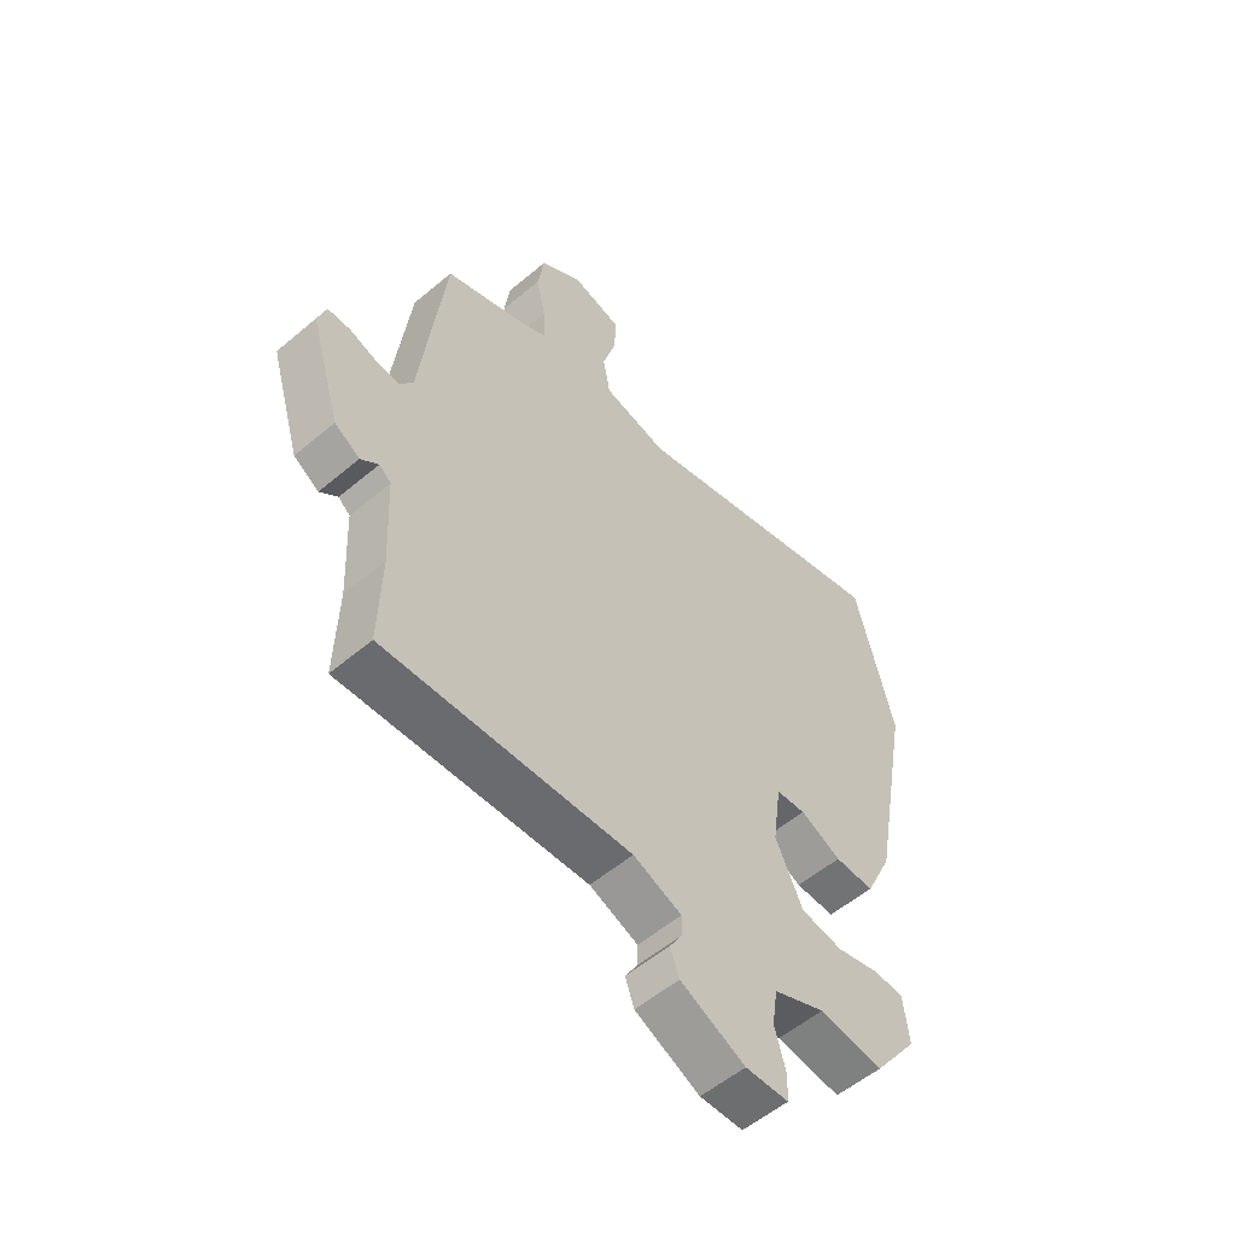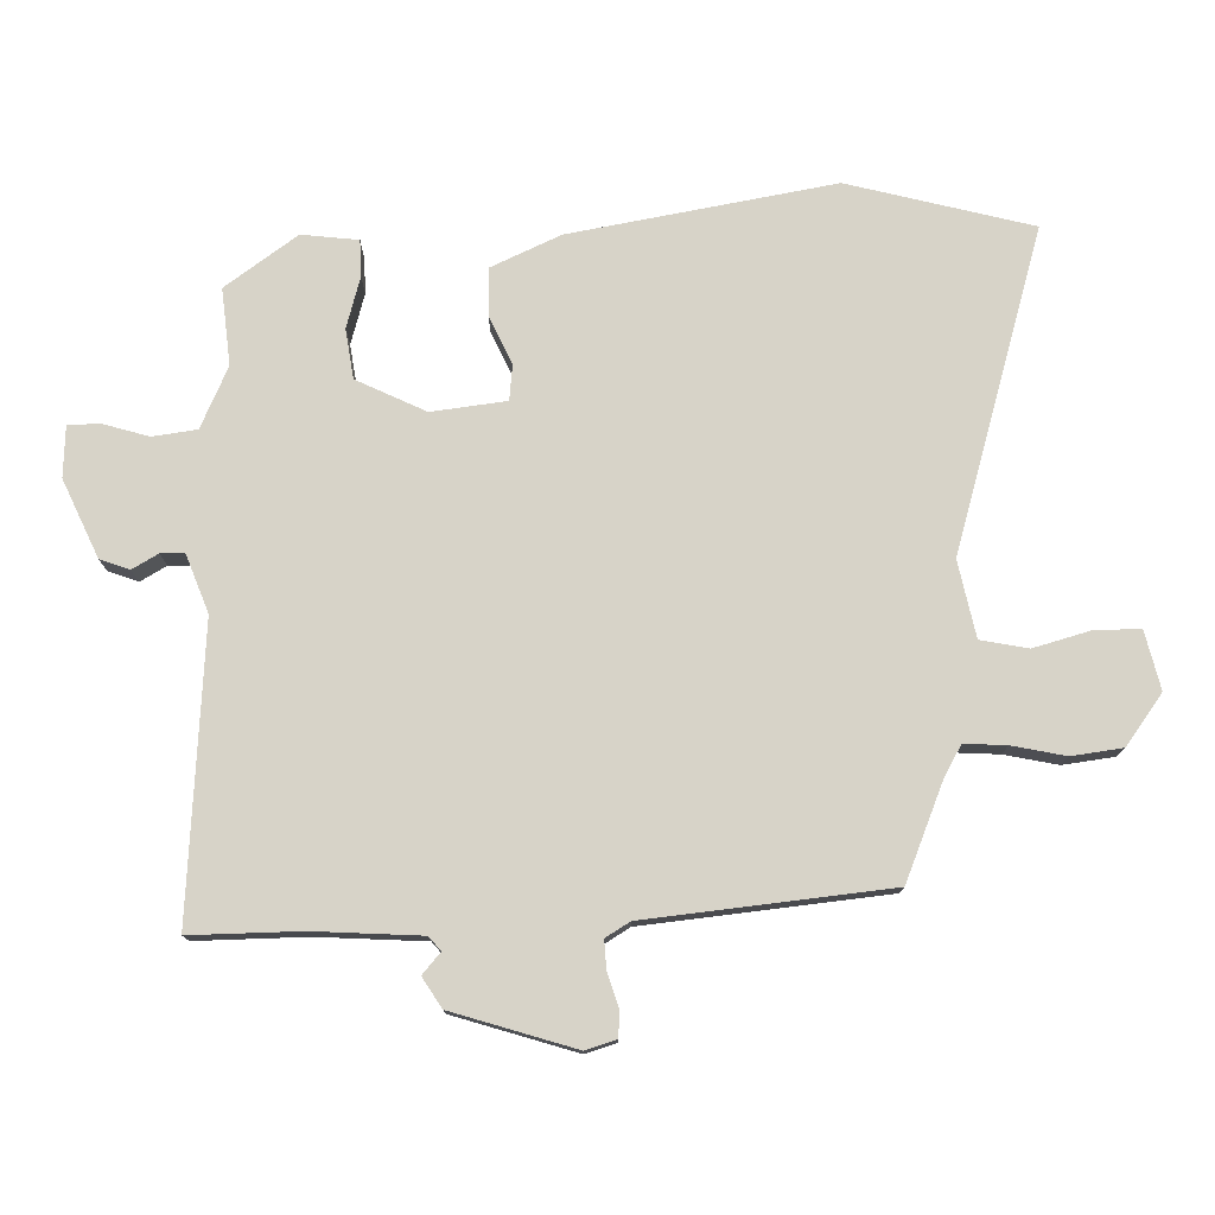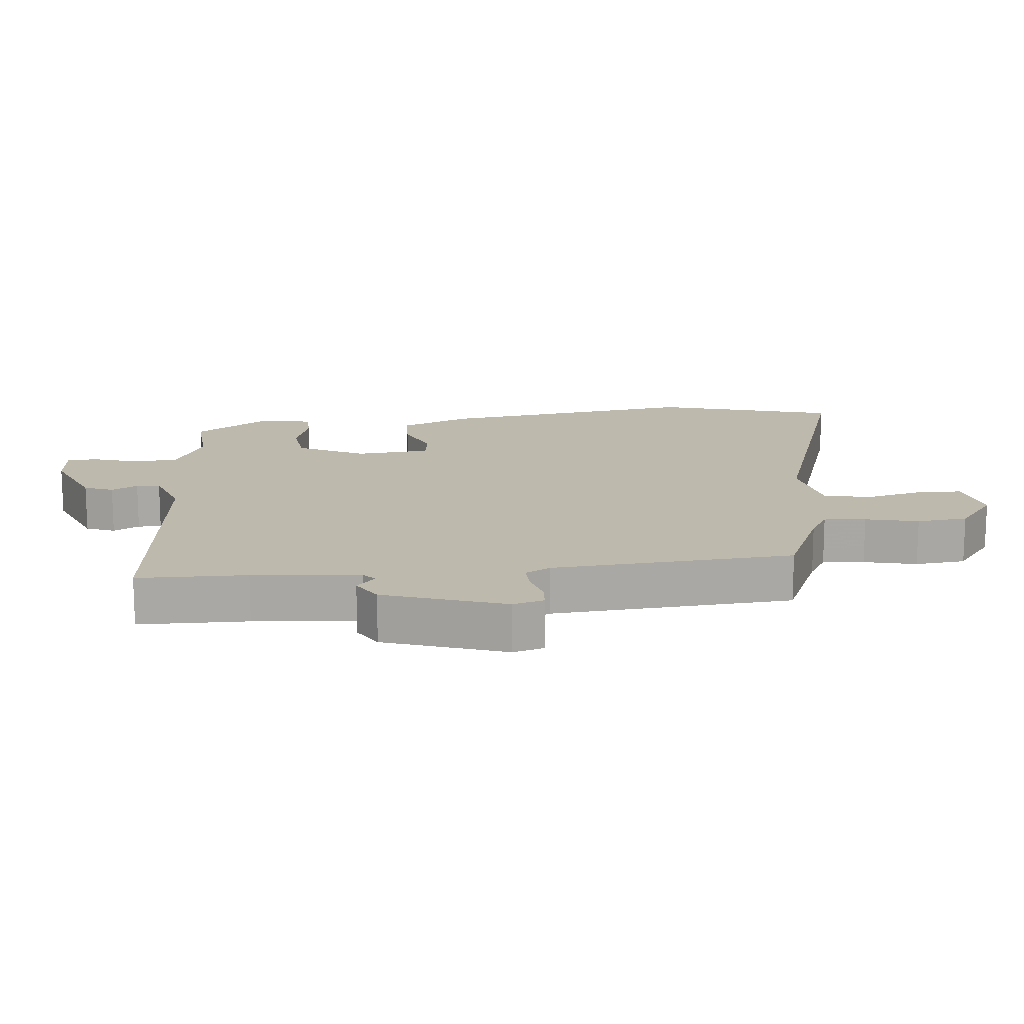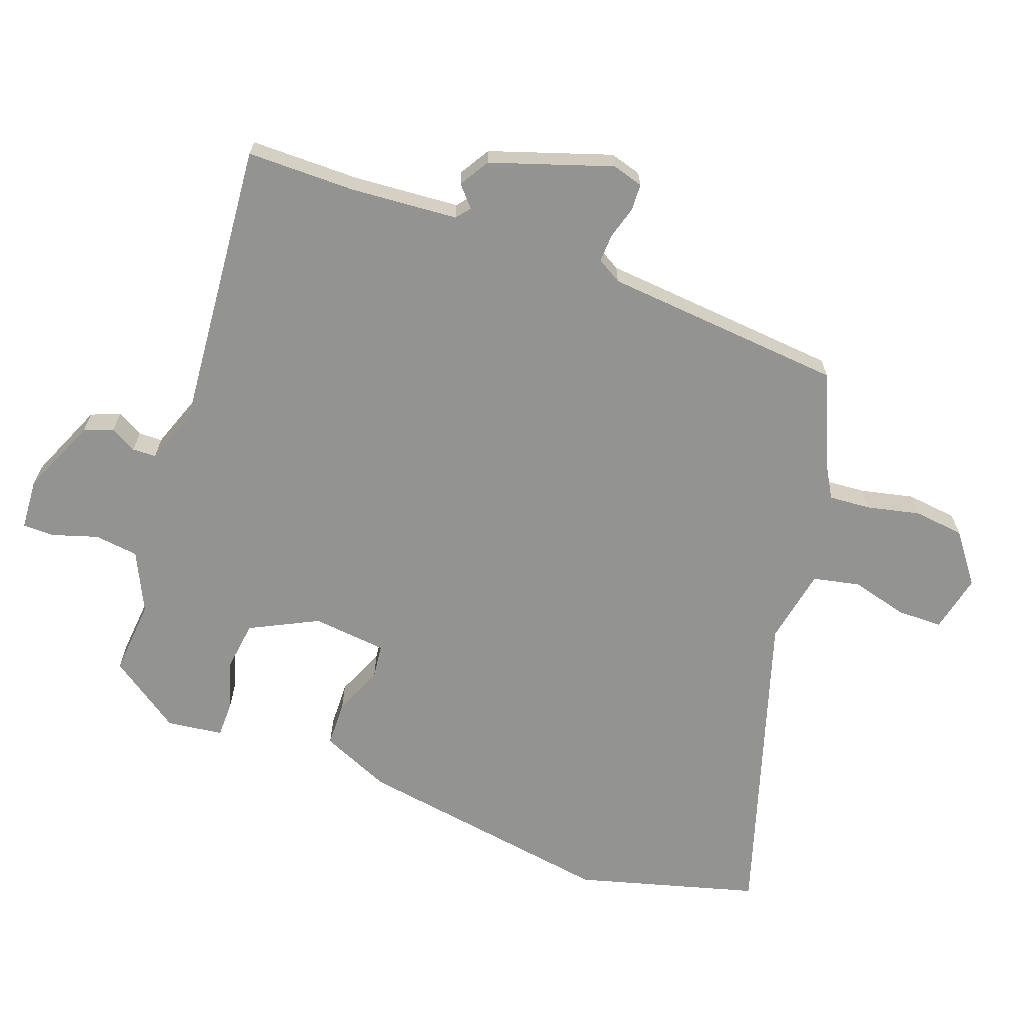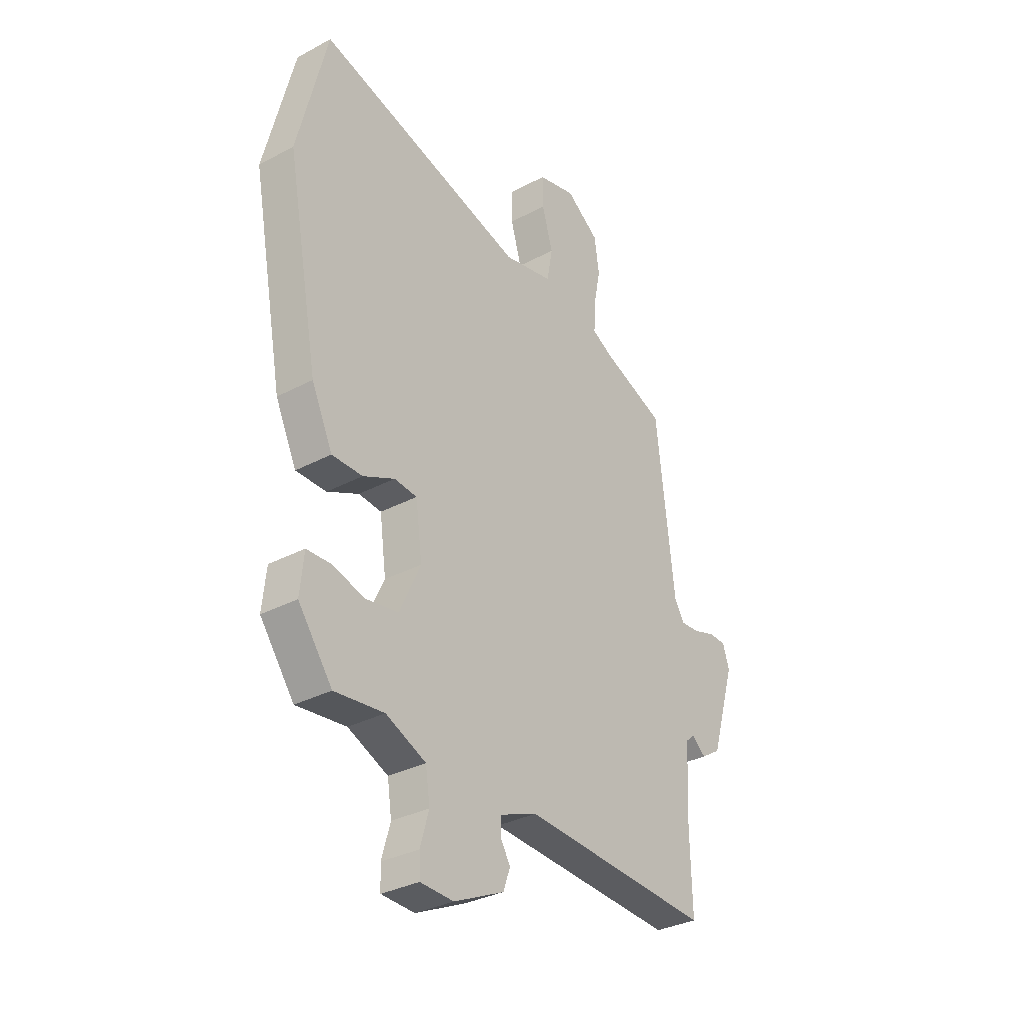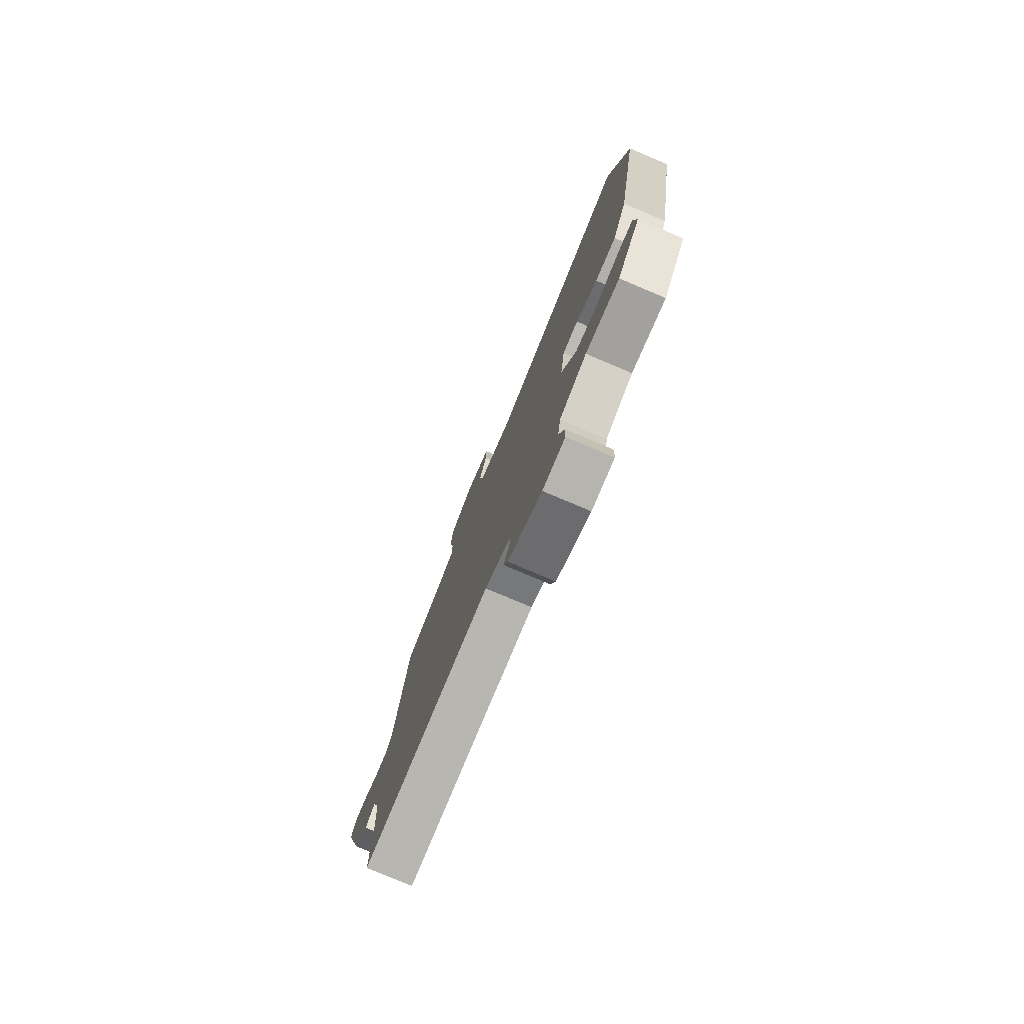
<metadata>
{"format":"obj","ext":"obj","renderer":"f3d","projection":"perspective","resolution":1024,"background":"white","views":[{"elev":-55.7,"azim":-48.5,"up":"+Z"},{"elev":76.8,"azim":-90.6,"up":"+Y"},{"elev":15.3,"azim":-93.6,"up":"+Y"},{"elev":-66.6,"azim":-108.5,"up":"+Y"},{"elev":-32.5,"azim":126.6,"up":"+Z"},{"elev":-78.4,"azim":67.1,"up":"+Z"}]}
</metadata>
<code>
v 0.379 0.07 -0.492
v 0.264 0.07 -0.479
v 0.171 0.07 -0.52
v 0.161 0.07 -0.587
v 0.181 0.07 -0.657
v 0.179 0.07 -0.705
v 0.102 0.07 -0.708
v -0.014 0.07 -0.654
v -0.03 0.07 -0.609
v -0.007 0.07 -0.57
v -0.007 0.07 -0.534
v -0.094 0.07 -0.5
v -0.534 0.07 -0.526
v -0.53 0.07 -0.36
v -0.538 0.07 -0.197
v -0.559 0.07 -0.179
v -0.591 0.07 -0.206
v -0.636 0.07 -0.177
v -0.692 0.07 0.009
v -0.677 0.07 0.056
v -0.637 0.07 0.057
v -0.587 0.07 0.041
v -0.544 0.07 0.038
v -0.521 0.07 0.075
v -0.479 0.07 0.442
v -0.335 0.07 0.499
v -0.285 0.07 0.526
v -0.288 0.07 0.59
v -0.304 0.07 0.671
v -0.293 0.07 0.748
v -0.216 0.07 0.803
v -0.128 0.07 0.781
v -0.129 0.07 0.712
v -0.154 0.07 0.626
v -0.141 0.07 0.554
v -0.026 0.07 0.529
v 0.459 0.07 0.666
v 0.528 0.07 0.387
v 0.454 0.07 -0.011
v 0.405 0.07 -0.116
v 0.334 0.07 -0.116
v 0.261 0.07 -0.082
v 0.208 0.07 -0.087
v 0.193 0.07 -0.2
v 0.242 0.07 -0.305
v 0.317 0.07 -0.317
v 0.394 0.07 -0.296
v 0.449 0.07 -0.298
v 0.458 0.07 -0.384
v 0.379 0 -0.492
v 0.264 0 -0.479
v 0.171 0 -0.52
v 0.161 0 -0.587
v 0.181 0 -0.657
v 0.179 0 -0.705
v 0.102 0 -0.708
v -0.014 0 -0.654
v -0.03 0 -0.609
v -0.007 0 -0.57
v -0.007 0 -0.534
v -0.094 0 -0.5
v -0.534 0 -0.526
v -0.53 0 -0.36
v -0.538 0 -0.197
v -0.559 0 -0.179
v -0.591 0 -0.206
v -0.636 0 -0.177
v -0.692 0 0.009
v -0.677 0 0.056
v -0.637 0 0.057
v -0.587 0 0.041
v -0.544 0 0.038
v -0.521 0 0.075
v -0.479 0 0.442
v -0.335 0 0.499
v -0.285 0 0.526
v -0.288 0 0.59
v -0.304 0 0.671
v -0.293 0 0.748
v -0.216 0 0.803
v -0.128 0 0.781
v -0.129 0 0.712
v -0.154 0 0.626
v -0.141 0 0.554
v -0.026 0 0.529
v 0.459 0 0.666
v 0.528 0 0.387
v 0.454 0 -0.011
v 0.405 0 -0.116
v 0.334 0 -0.116
v 0.261 0 -0.082
v 0.208 0 -0.087
v 0.193 0 -0.2
v 0.242 0 -0.305
v 0.317 0 -0.317
v 0.394 0 -0.296
v 0.449 0 -0.298
v 0.458 0 -0.384
f 49 1 2
f 48 49 2
f 47 48 2
f 46 47 2
f 45 46 2 3
f 44 45 3
f 40 41 42
f 39 40 42
f 38 39 42
f 37 38 42
f 36 37 42
f 35 36 42 43
f 32 33 34
f 31 32 34
f 30 31 34
f 29 30 34
f 28 29 34
f 27 28 34 35
f 35 43 44
f 27 35 44
f 26 27 44
f 20 21 22
f 19 20 22
f 18 19 22
f 17 18 22
f 16 17 22
f 15 16 22 23
f 14 15 23 24
f 12 13 14
f 8 9 10
f 7 8 10
f 6 7 10
f 5 6 10
f 4 5 10
f 4 10 11
f 3 4 11 12
f 25 26 44
f 24 25 44
f 14 24 44
f 12 14 44
f 3 12 44
f 51 50 98
f 51 98 97
f 51 97 96
f 51 96 95
f 52 51 95 94
f 52 94 93
f 91 90 89
f 91 89 88
f 91 88 87
f 91 87 86
f 91 86 85
f 92 91 85 84
f 83 82 81
f 83 81 80
f 83 80 79
f 83 79 78
f 83 78 77
f 84 83 77 76
f 93 92 84
f 93 84 76
f 93 76 75
f 71 70 69
f 71 69 68
f 71 68 67
f 71 67 66
f 71 66 65
f 72 71 65 64
f 73 72 64 63
f 63 62 61
f 59 58 57
f 59 57 56
f 59 56 55
f 59 55 54
f 59 54 53
f 60 59 53
f 61 60 53 52
f 93 75 74
f 93 74 73
f 93 73 63
f 93 63 61
f 93 61 52
f 1 50 51 2
f 2 51 52 3
f 3 52 53 4
f 4 53 54 5
f 5 54 55 6
f 6 55 56 7
f 7 56 57 8
f 8 57 58 9
f 9 58 59 10
f 10 59 60 11
f 11 60 61 12
f 12 61 62 13
f 13 62 63 14
f 14 63 64 15
f 15 64 65 16
f 16 65 66 17
f 17 66 67 18
f 18 67 68 19
f 19 68 69 20
f 20 69 70 21
f 21 70 71 22
f 22 71 72 23
f 23 72 73 24
f 24 73 74 25
f 25 74 75 26
f 26 75 76 27
f 27 76 77 28
f 28 77 78 29
f 29 78 79 30
f 30 79 80 31
f 31 80 81 32
f 32 81 82 33
f 33 82 83 34
f 34 83 84 35
f 35 84 85 36
f 36 85 86 37
f 37 86 87 38
f 38 87 88 39
f 39 88 89 40
f 40 89 90 41
f 41 90 91 42
f 42 91 92 43
f 43 92 93 44
f 44 93 94 45
f 45 94 95 46
f 46 95 96 47
f 47 96 97 48
f 48 97 98 49
f 49 98 50 1

</code>
